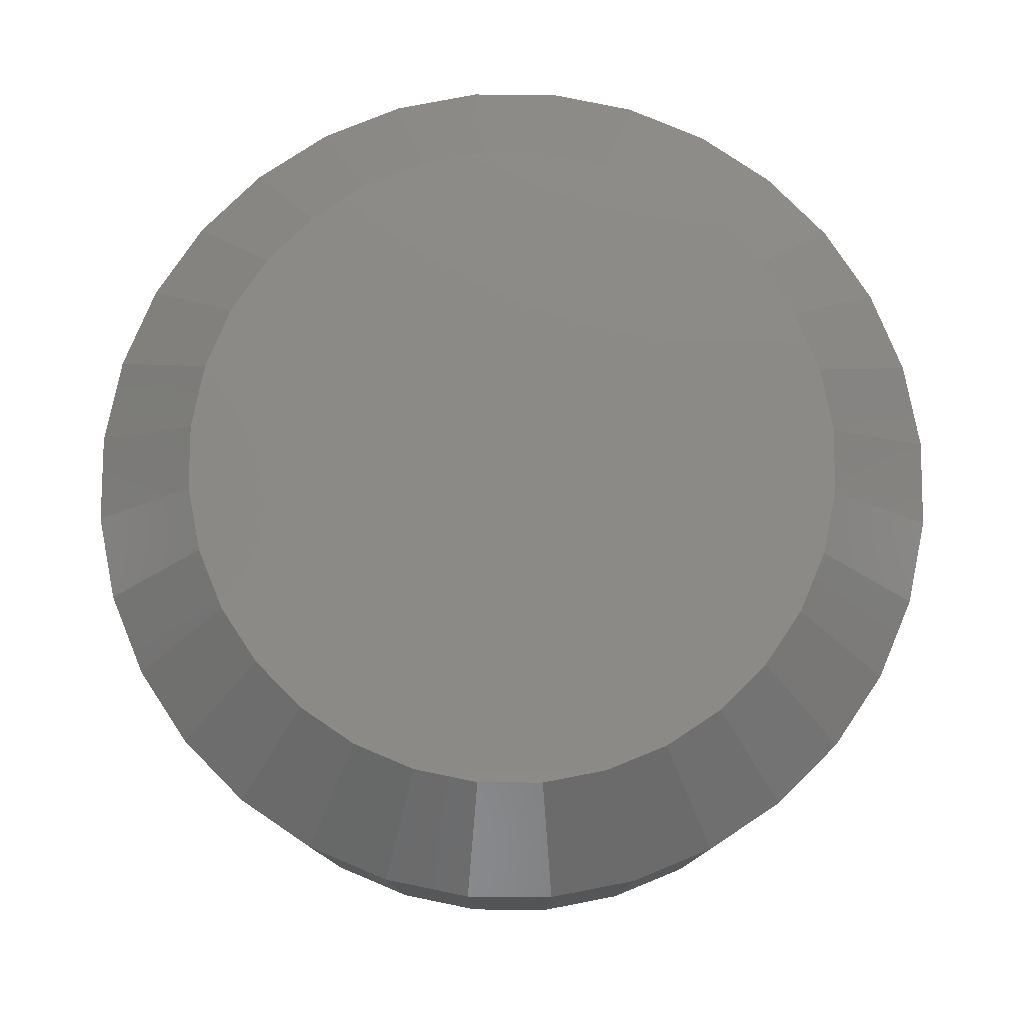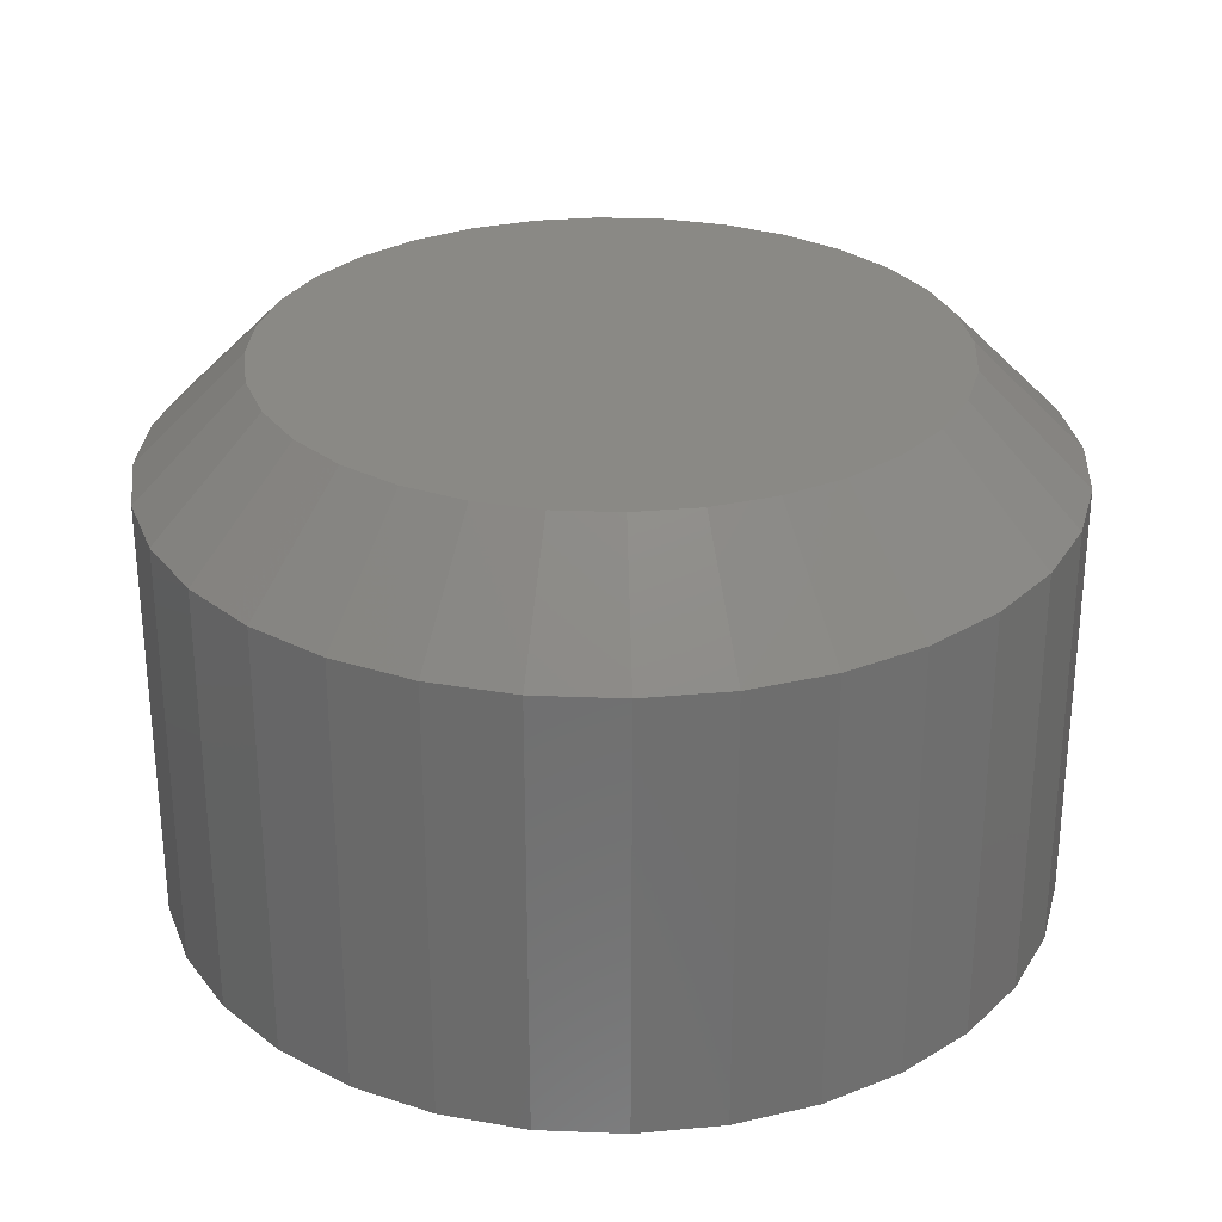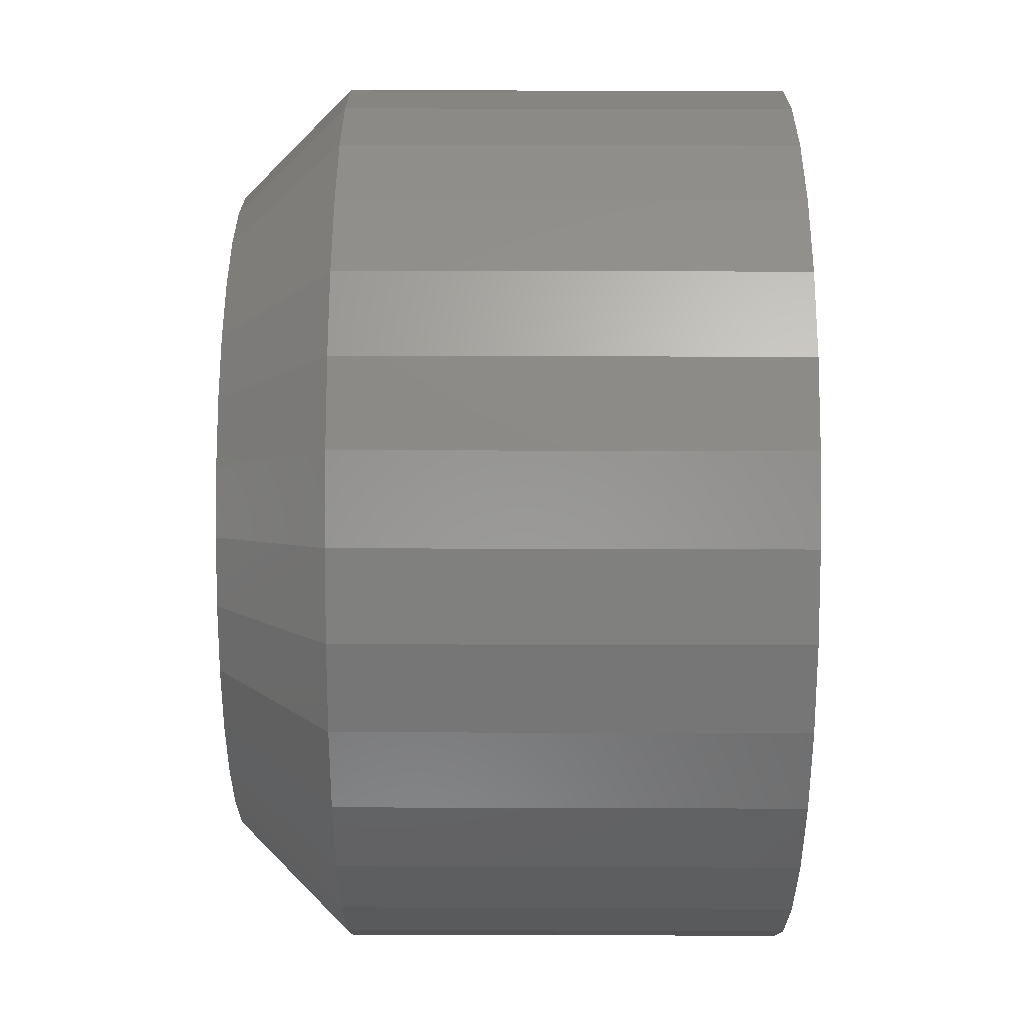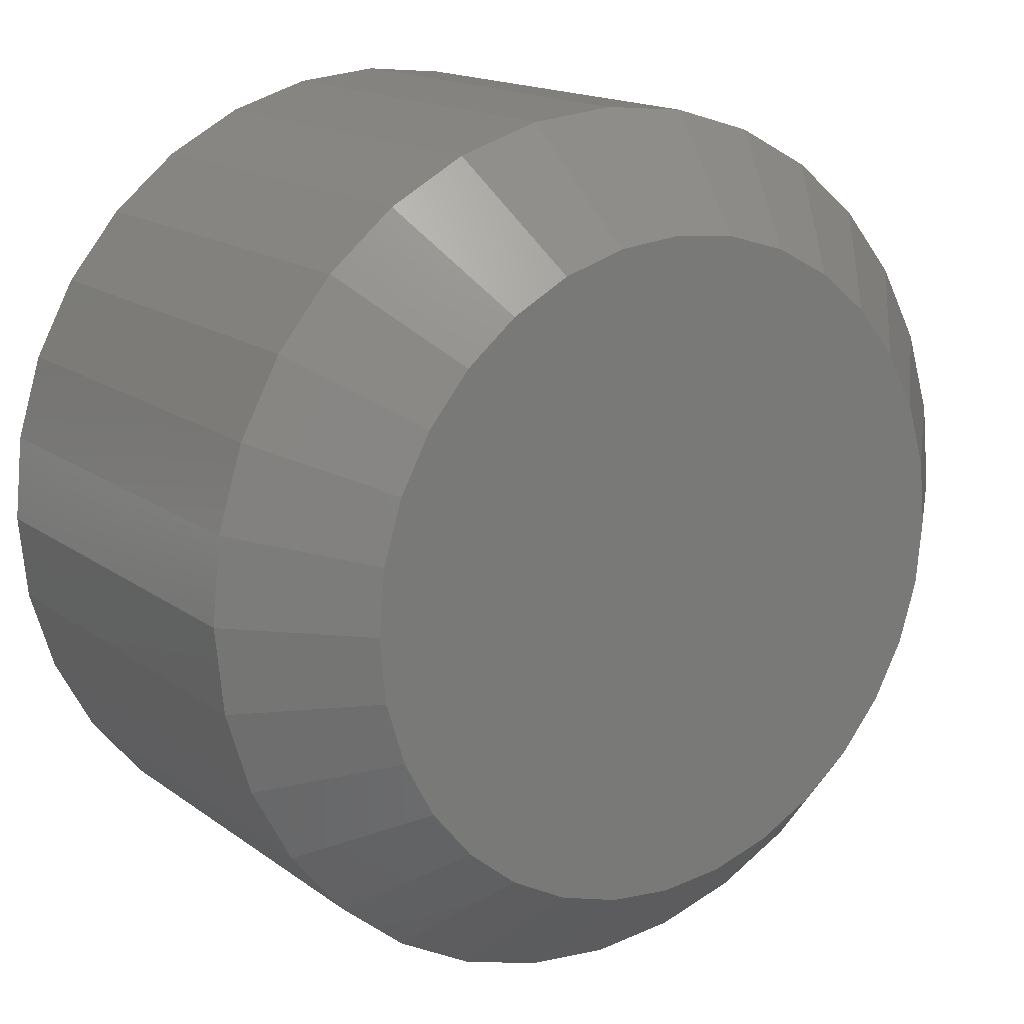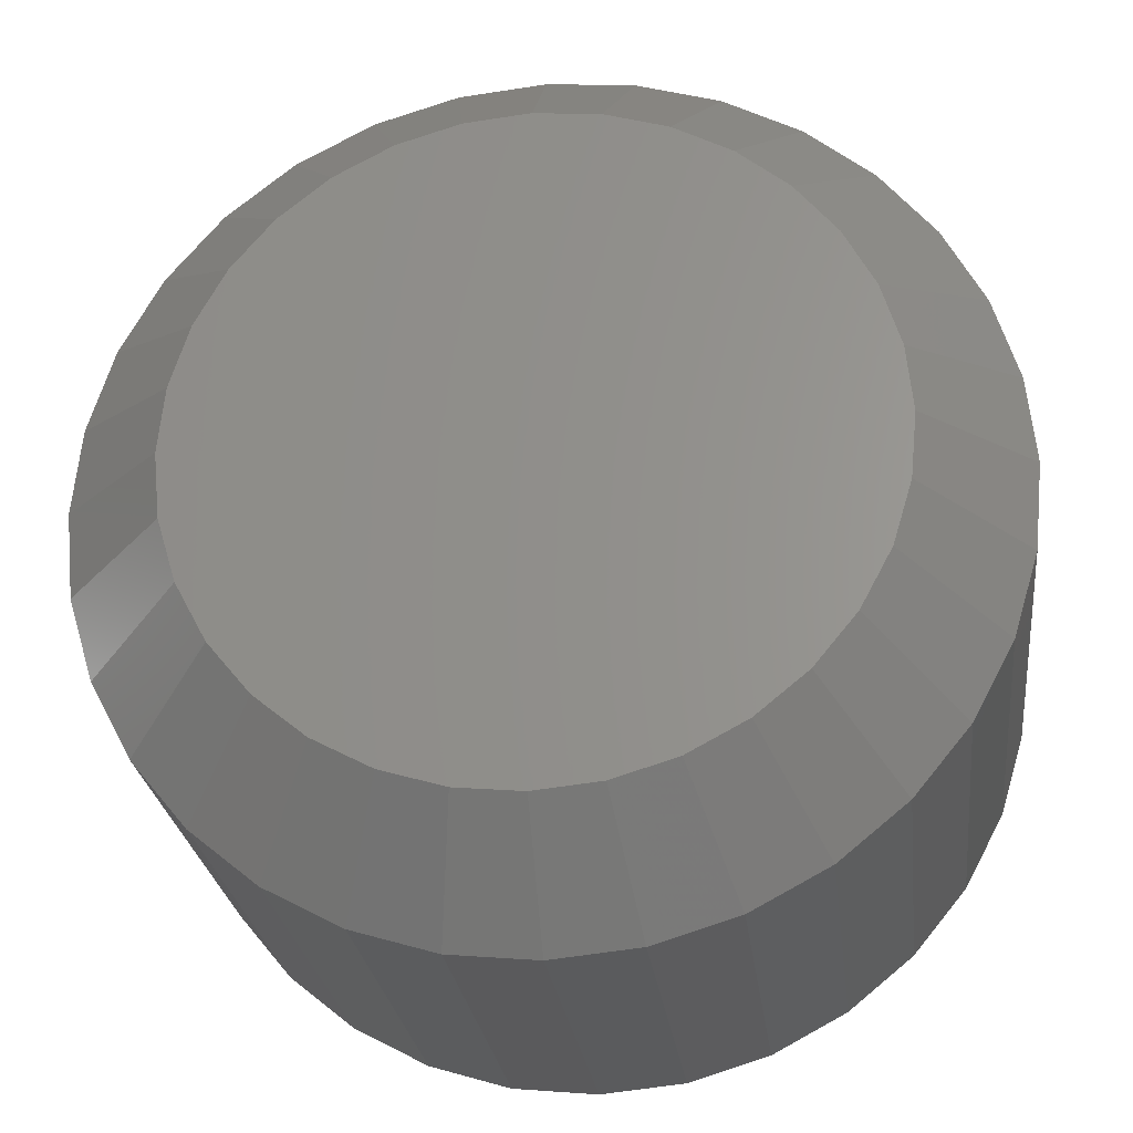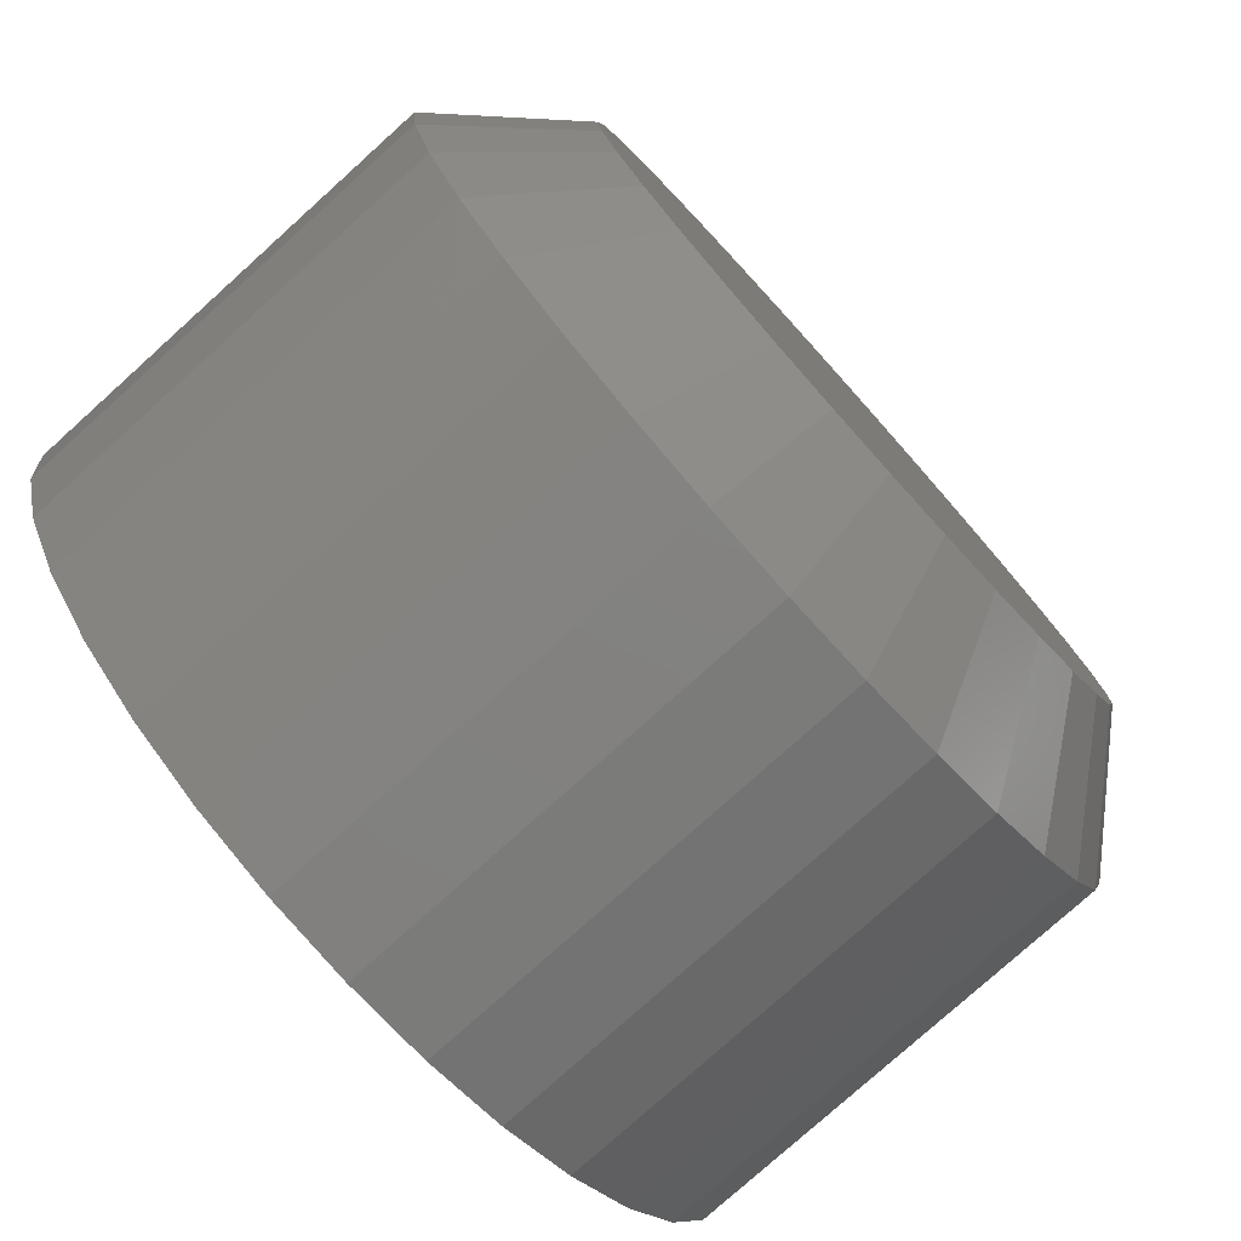
<metadata>
{"format":"stl","ext":"stl","renderer":"f3d","projection":"perspective","resolution":1024,"background":"white","views":[{"elev":78.5,"azim":129.7,"up":"+Y"},{"elev":28.8,"azim":87.8,"up":"+Y"},{"elev":49.2,"azim":-89.8,"up":"+Z"},{"elev":15.9,"azim":145.5,"up":"+Z"},{"elev":-25.5,"azim":-173.3,"up":"+Z"},{"elev":-78.2,"azim":132.0,"up":"+Z"}]}
</metadata>
<code>
# stl→obj: 96 verts, 188 faces
v 0.6462 4.822e-18 0.02253
v 0.6506 4.907e-18 0.02389
v 0.6553 4.935e-18 0.02434
v 0.6599 4.907e-18 0.02389
v 0.6644 4.822e-18 0.02253
v 0.6421 4.685e-18 0.02034
v 0.6685 4.685e-18 0.02034
v 0.6385 4.501e-18 0.01738
v 0.6721 4.501e-18 0.01738
v 0.6355 4.276e-18 0.01378
v 0.675 4.276e-18 0.01378
v 0.6333 4.019e-18 0.009671
v 0.6772 4.019e-18 0.009671
v 0.632 3.741e-18 0.005212
v 0.6786 3.741e-18 0.005212
v 0.6772 2.883e-18 -0.008519
v 0.6333 2.883e-18 -0.008519
v 0.6786 3.162e-18 -0.004061
v 0.6355 2.627e-18 -0.01263
v 0.675 2.627e-18 -0.01263
v 0.6385 2.402e-18 -0.01623
v 0.6721 2.402e-18 -0.01623
v 0.6421 2.217e-18 -0.01919
v 0.6685 2.217e-18 -0.01919
v 0.6462 2.08e-18 -0.02138
v 0.6644 2.08e-18 -0.02138
v 0.6506 1.995e-18 -0.02273
v 0.6553 1.967e-18 -0.02319
v 0.6599 1.995e-18 -0.02273
v 0.632 3.162e-18 -0.004061
v 0.6315 3.451e-18 0.0005757
v 0.679 3.451e-18 0.0005757
v 0.6868 -0.007812 0.0005757
v 0.6868 -0.03906 0.0005757
v 0.6862 -0.007812 -0.005585
v 0.6862 -0.03906 -0.005585
v 0.6844 -0.007812 -0.01151
v 0.6844 -0.03906 -0.01151
v 0.6815 -0.007812 -0.01697
v 0.6815 -0.03906 -0.01697
v 0.6776 -0.007812 -0.02175
v 0.6776 -0.03906 -0.02175
v 0.6728 -0.007812 -0.02568
v 0.6728 -0.03906 -0.02568
v 0.6673 -0.007812 -0.0286
v 0.6673 -0.03906 -0.0286
v 0.6614 -0.007812 -0.0304
v 0.6614 -0.03906 -0.0304
v 0.6553 -0.007812 -0.031
v 0.6553 -0.03906 -0.031
v 0.6491 -0.007812 -0.0304
v 0.6491 -0.03906 -0.0304
v 0.6432 -0.007812 -0.0286
v 0.6432 -0.03906 -0.0286
v 0.6377 -0.007812 -0.02568
v 0.6377 -0.03906 -0.02568
v 0.6329 -0.007812 -0.02175
v 0.6329 -0.03906 -0.02175
v 0.629 -0.007812 -0.01697
v 0.629 -0.03906 -0.01697
v 0.6261 -0.007812 -0.01151
v 0.6261 -0.03906 -0.01151
v 0.6243 -0.007812 -0.005585
v 0.6243 -0.03906 -0.005585
v 0.6237 -0.007812 0.0005757
v 0.6237 -0.03906 0.0005757
v 0.6243 -0.007812 0.006736
v 0.6243 -0.03906 0.006736
v 0.6261 -0.007812 0.01266
v 0.6261 -0.03906 0.01266
v 0.629 -0.007812 0.01812
v 0.629 -0.03906 0.01812
v 0.6329 -0.007812 0.02291
v 0.6329 -0.03906 0.02291
v 0.6377 -0.007812 0.02683
v 0.6377 -0.03906 0.02683
v 0.6432 -0.007812 0.02975
v 0.6432 -0.03906 0.02975
v 0.6491 -0.007812 0.03155
v 0.6491 -0.03906 0.03155
v 0.6553 -0.007812 0.03215
v 0.6553 -0.03906 0.03215
v 0.6614 -0.007812 0.03155
v 0.6614 -0.03906 0.03155
v 0.6673 -0.007812 0.02975
v 0.6673 -0.03906 0.02975
v 0.6728 -0.007812 0.02683
v 0.6728 -0.03906 0.02683
v 0.6776 -0.007812 0.02291
v 0.6776 -0.03906 0.02291
v 0.6815 -0.007812 0.01812
v 0.6815 -0.03906 0.01812
v 0.6844 -0.007812 0.01266
v 0.6844 -0.03906 0.01266
v 0.6862 -0.007812 0.006736
v 0.6862 -0.03906 0.006736
f 1 2 3
f 1 3 4
f 5 1 4
f 6 1 5
f 7 6 5
f 8 6 7
f 9 8 7
f 10 8 9
f 11 10 9
f 12 10 11
f 13 12 11
f 14 12 13
f 15 14 13
f 16 17 18
f 19 17 16
f 20 19 16
f 21 19 20
f 22 21 20
f 23 21 22
f 24 23 22
f 25 23 24
f 26 25 24
f 27 25 26
f 28 27 26
f 29 28 26
f 17 30 18
f 18 30 31
f 18 31 32
f 32 31 14
f 32 14 15
f 33 34 35
f 35 34 36
f 35 36 37
f 37 36 38
f 37 38 39
f 39 38 40
f 39 40 41
f 41 40 42
f 41 42 43
f 43 42 44
f 43 44 45
f 45 44 46
f 45 46 47
f 47 46 48
f 47 48 49
f 49 48 50
f 49 50 51
f 51 50 52
f 51 52 53
f 53 52 54
f 53 54 55
f 55 54 56
f 55 56 57
f 57 56 58
f 57 58 59
f 59 58 60
f 59 60 61
f 61 60 62
f 61 62 63
f 63 62 64
f 63 64 65
f 65 64 66
f 65 66 67
f 67 66 68
f 67 68 69
f 69 68 70
f 69 70 71
f 71 70 72
f 71 72 73
f 73 72 74
f 73 74 75
f 75 74 76
f 75 76 77
f 77 76 78
f 77 78 79
f 79 78 80
f 79 80 81
f 81 80 82
f 81 82 83
f 83 82 84
f 83 84 85
f 85 84 86
f 85 86 87
f 87 86 88
f 87 88 89
f 89 88 90
f 89 90 91
f 91 90 92
f 91 92 93
f 93 92 94
f 93 94 95
f 95 94 96
f 95 96 33
f 33 96 34
f 32 95 33
f 32 15 95
f 65 14 31
f 65 67 14
f 13 93 95
f 13 95 15
f 11 89 91
f 91 93 11
f 11 93 13
f 5 85 87
f 5 87 7
f 87 9 7
f 4 81 83
f 83 85 4
f 4 85 5
f 1 77 79
f 1 79 2
f 79 3 2
f 6 73 75
f 75 77 6
f 6 77 1
f 12 69 71
f 12 71 10
f 71 8 10
f 67 69 14
f 14 69 12
f 89 11 9
f 9 87 89
f 81 4 3
f 3 79 81
f 73 6 8
f 8 71 73
f 31 63 65
f 31 30 63
f 33 18 32
f 33 35 18
f 17 61 63
f 17 63 30
f 19 57 59
f 59 61 19
f 19 61 17
f 25 53 55
f 25 55 23
f 55 21 23
f 27 49 51
f 51 53 27
f 27 53 25
f 26 45 47
f 26 47 29
f 47 28 29
f 24 41 43
f 43 45 24
f 24 45 26
f 16 37 39
f 16 39 20
f 39 22 20
f 35 37 18
f 18 37 16
f 57 19 21
f 21 55 57
f 49 27 28
f 28 47 49
f 41 24 22
f 22 39 41
f 82 80 78
f 84 82 78
f 84 78 86
f 86 78 76
f 86 76 88
f 88 76 74
f 88 74 90
f 90 74 72
f 90 72 92
f 92 72 70
f 92 70 94
f 94 70 68
f 94 68 96
f 36 62 38
f 38 62 60
f 38 60 40
f 40 60 58
f 40 58 42
f 42 58 56
f 42 56 44
f 44 56 54
f 44 54 46
f 46 54 52
f 46 52 50
f 46 50 48
f 96 68 34
f 34 68 66
f 34 66 36
f 36 66 64
f 36 64 62

</code>
